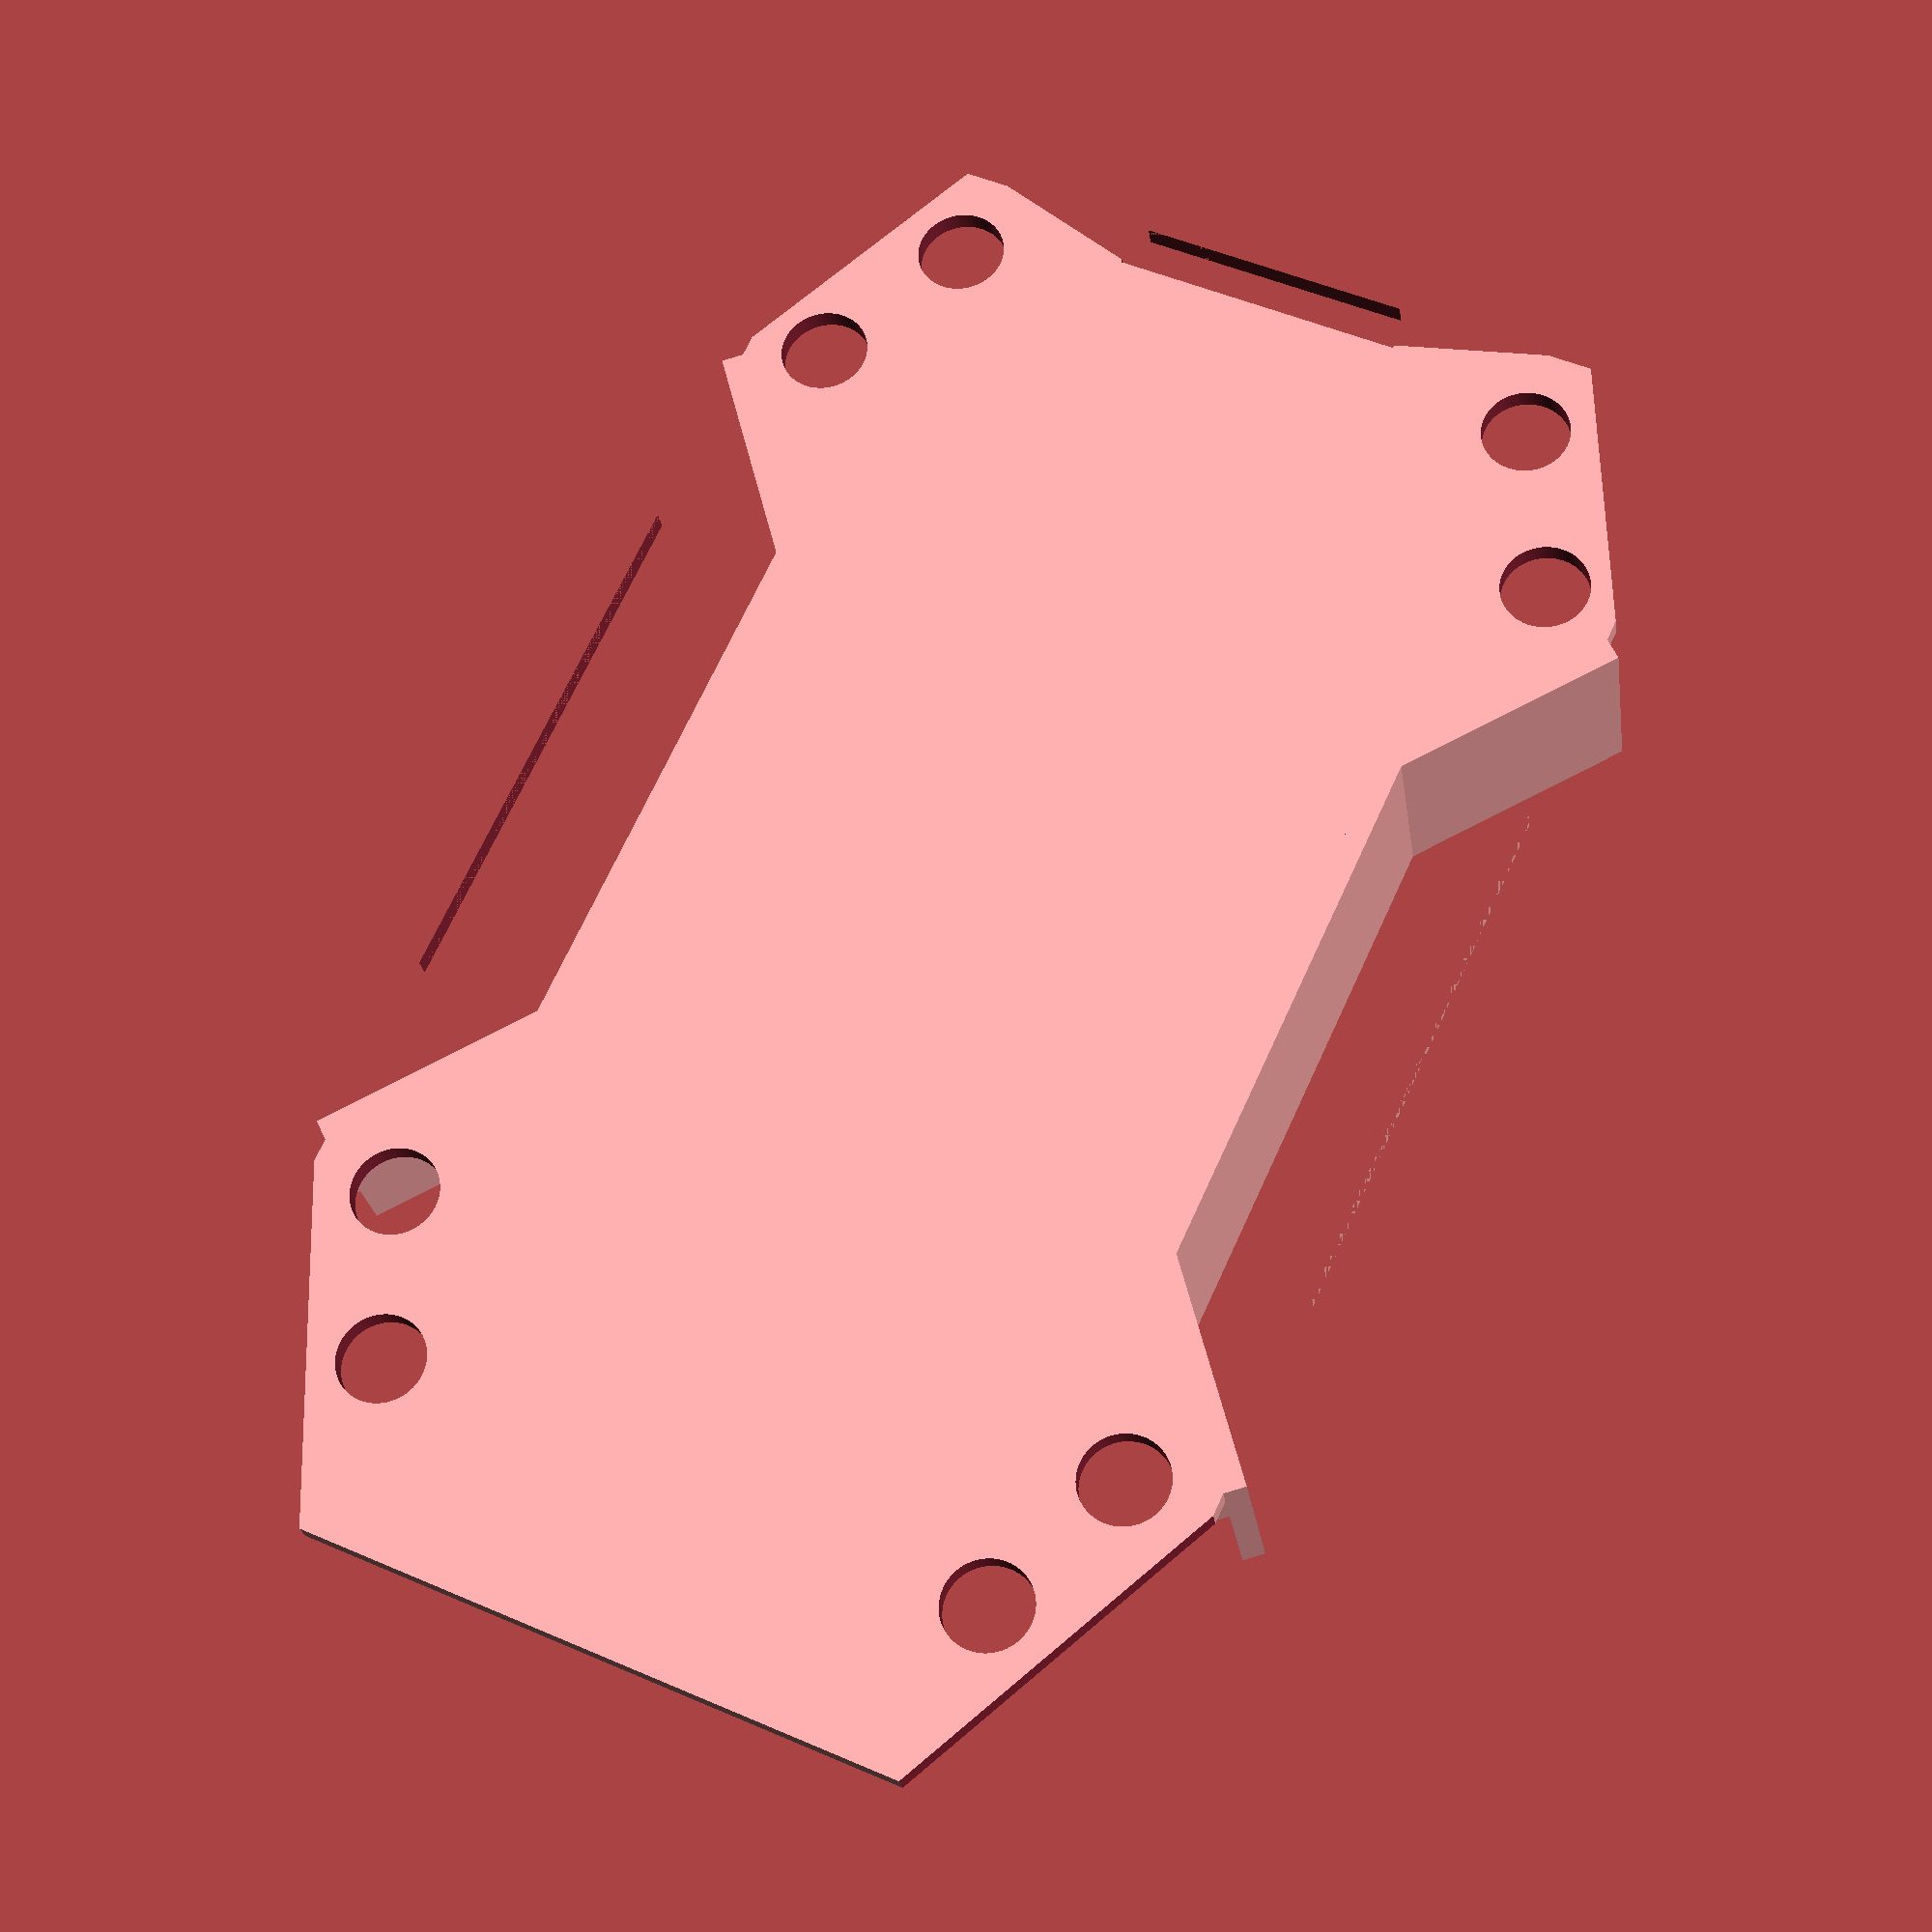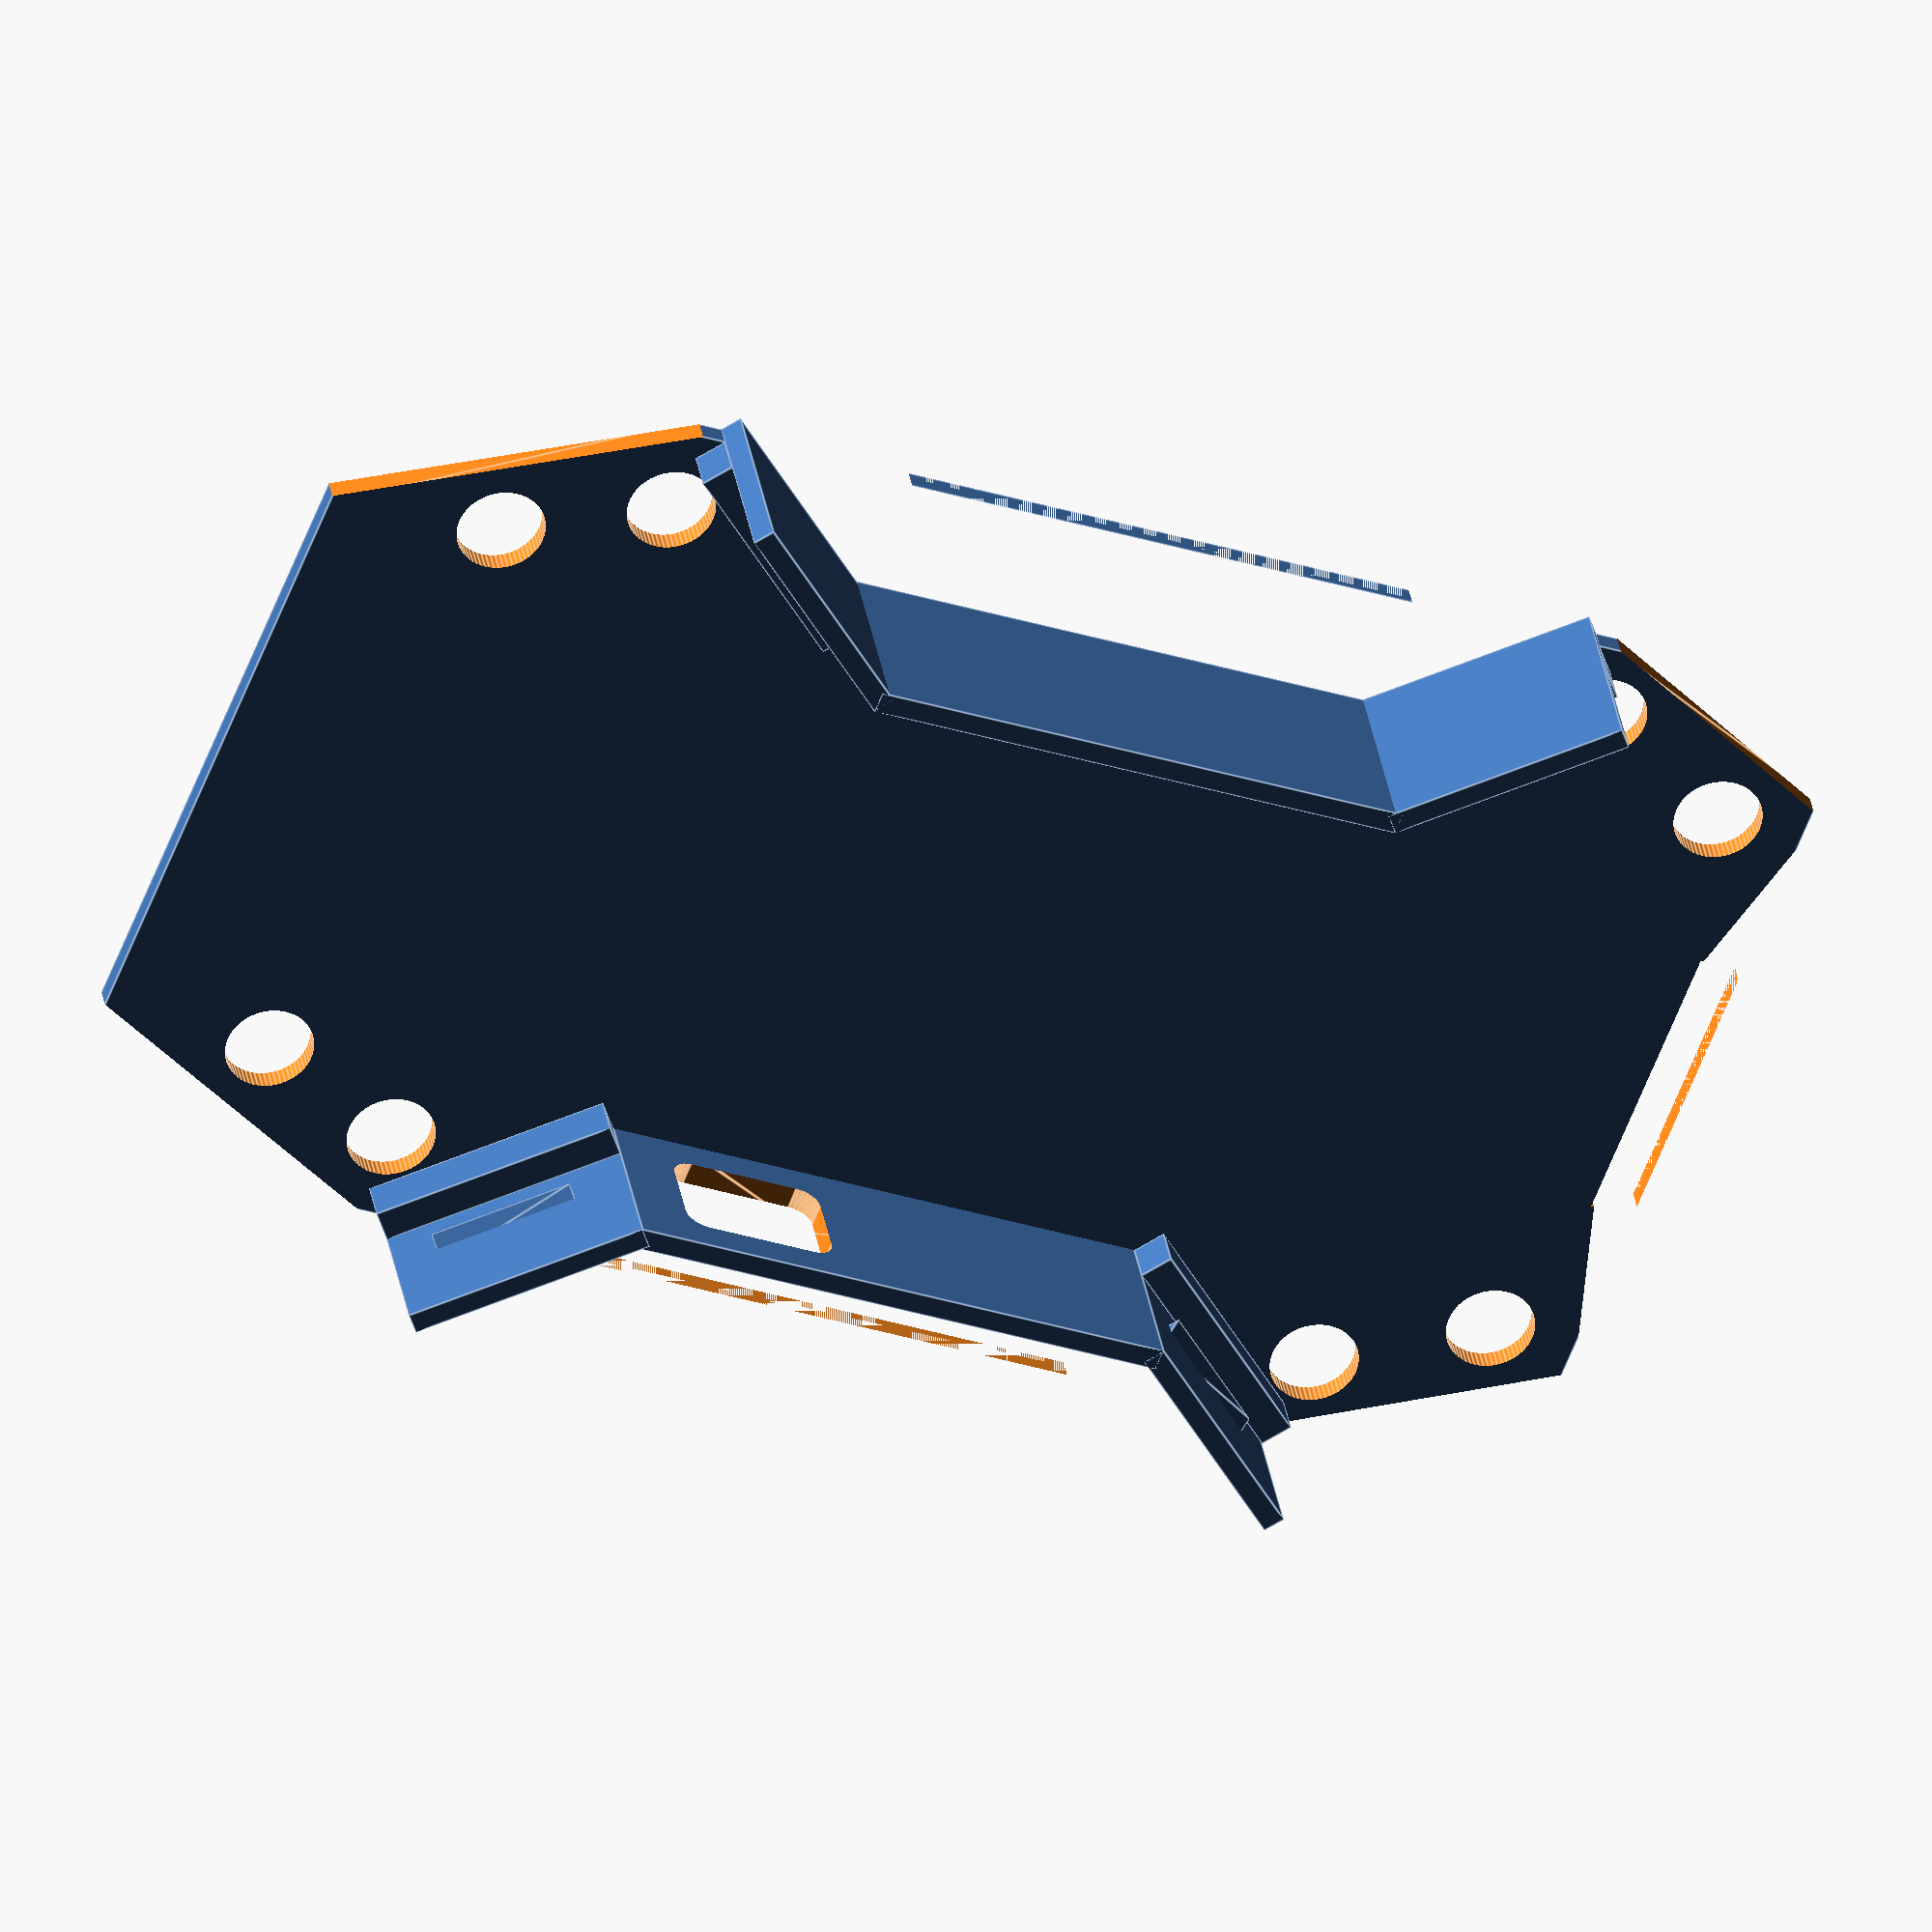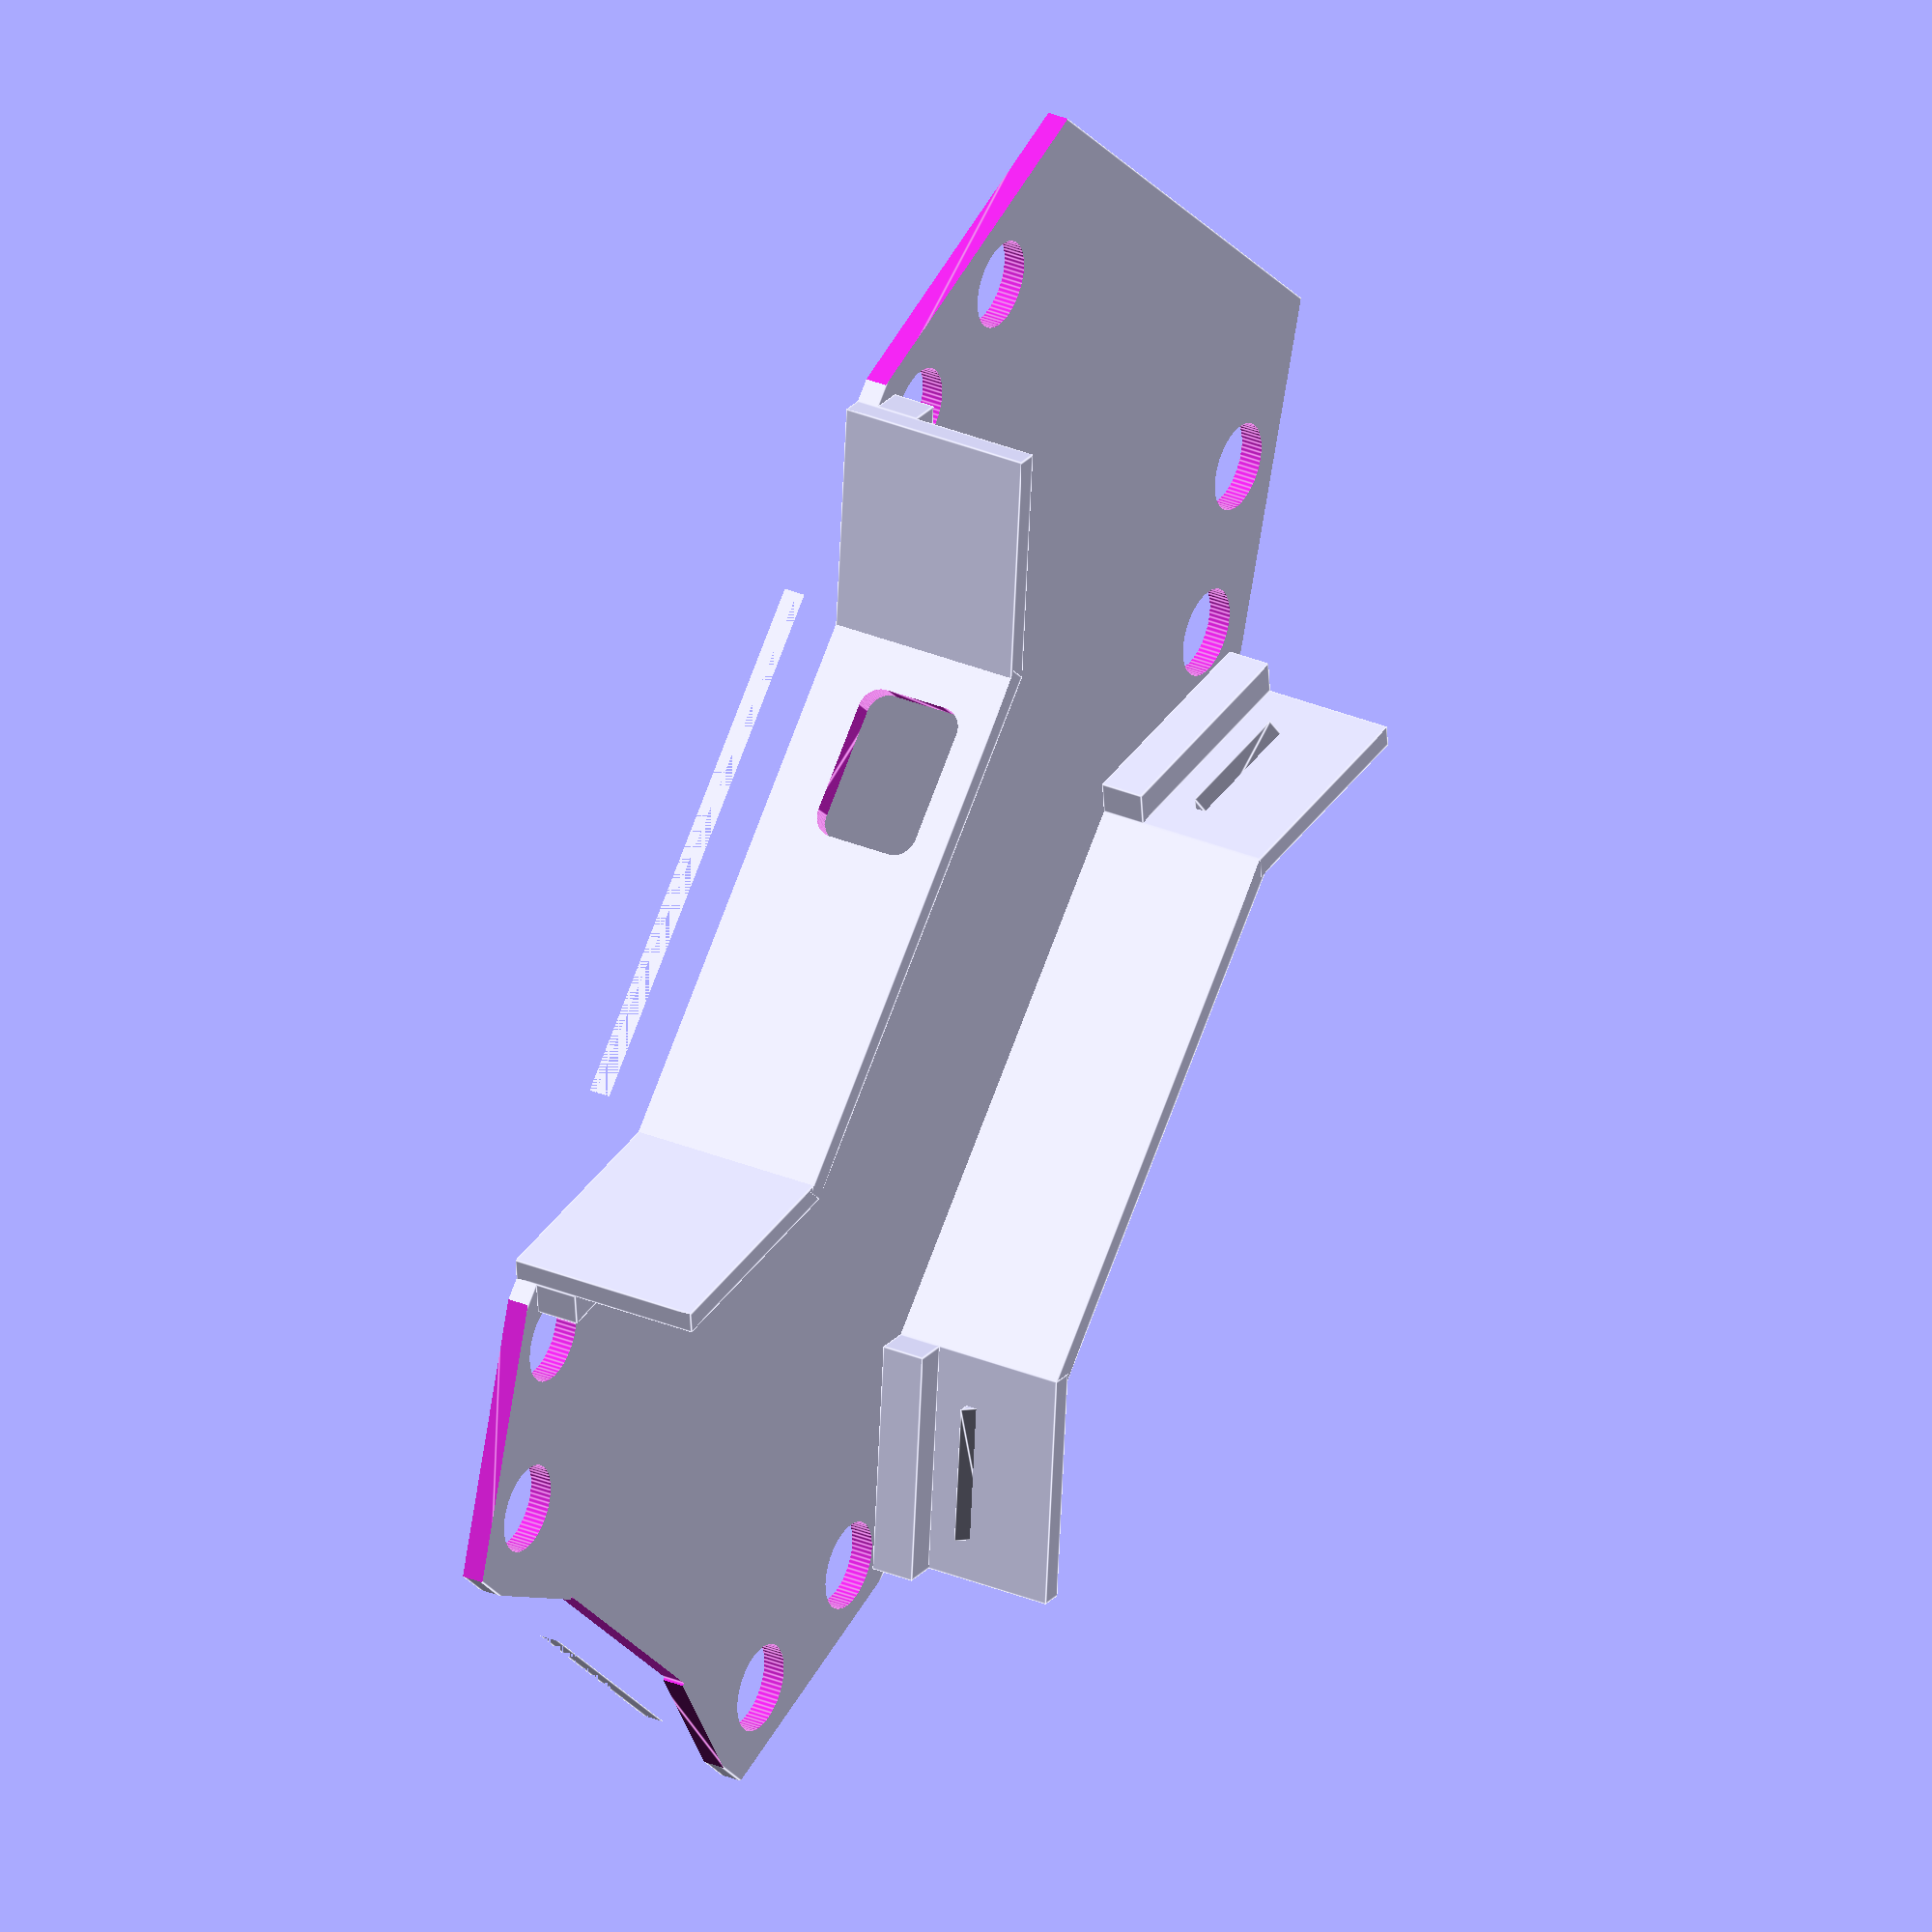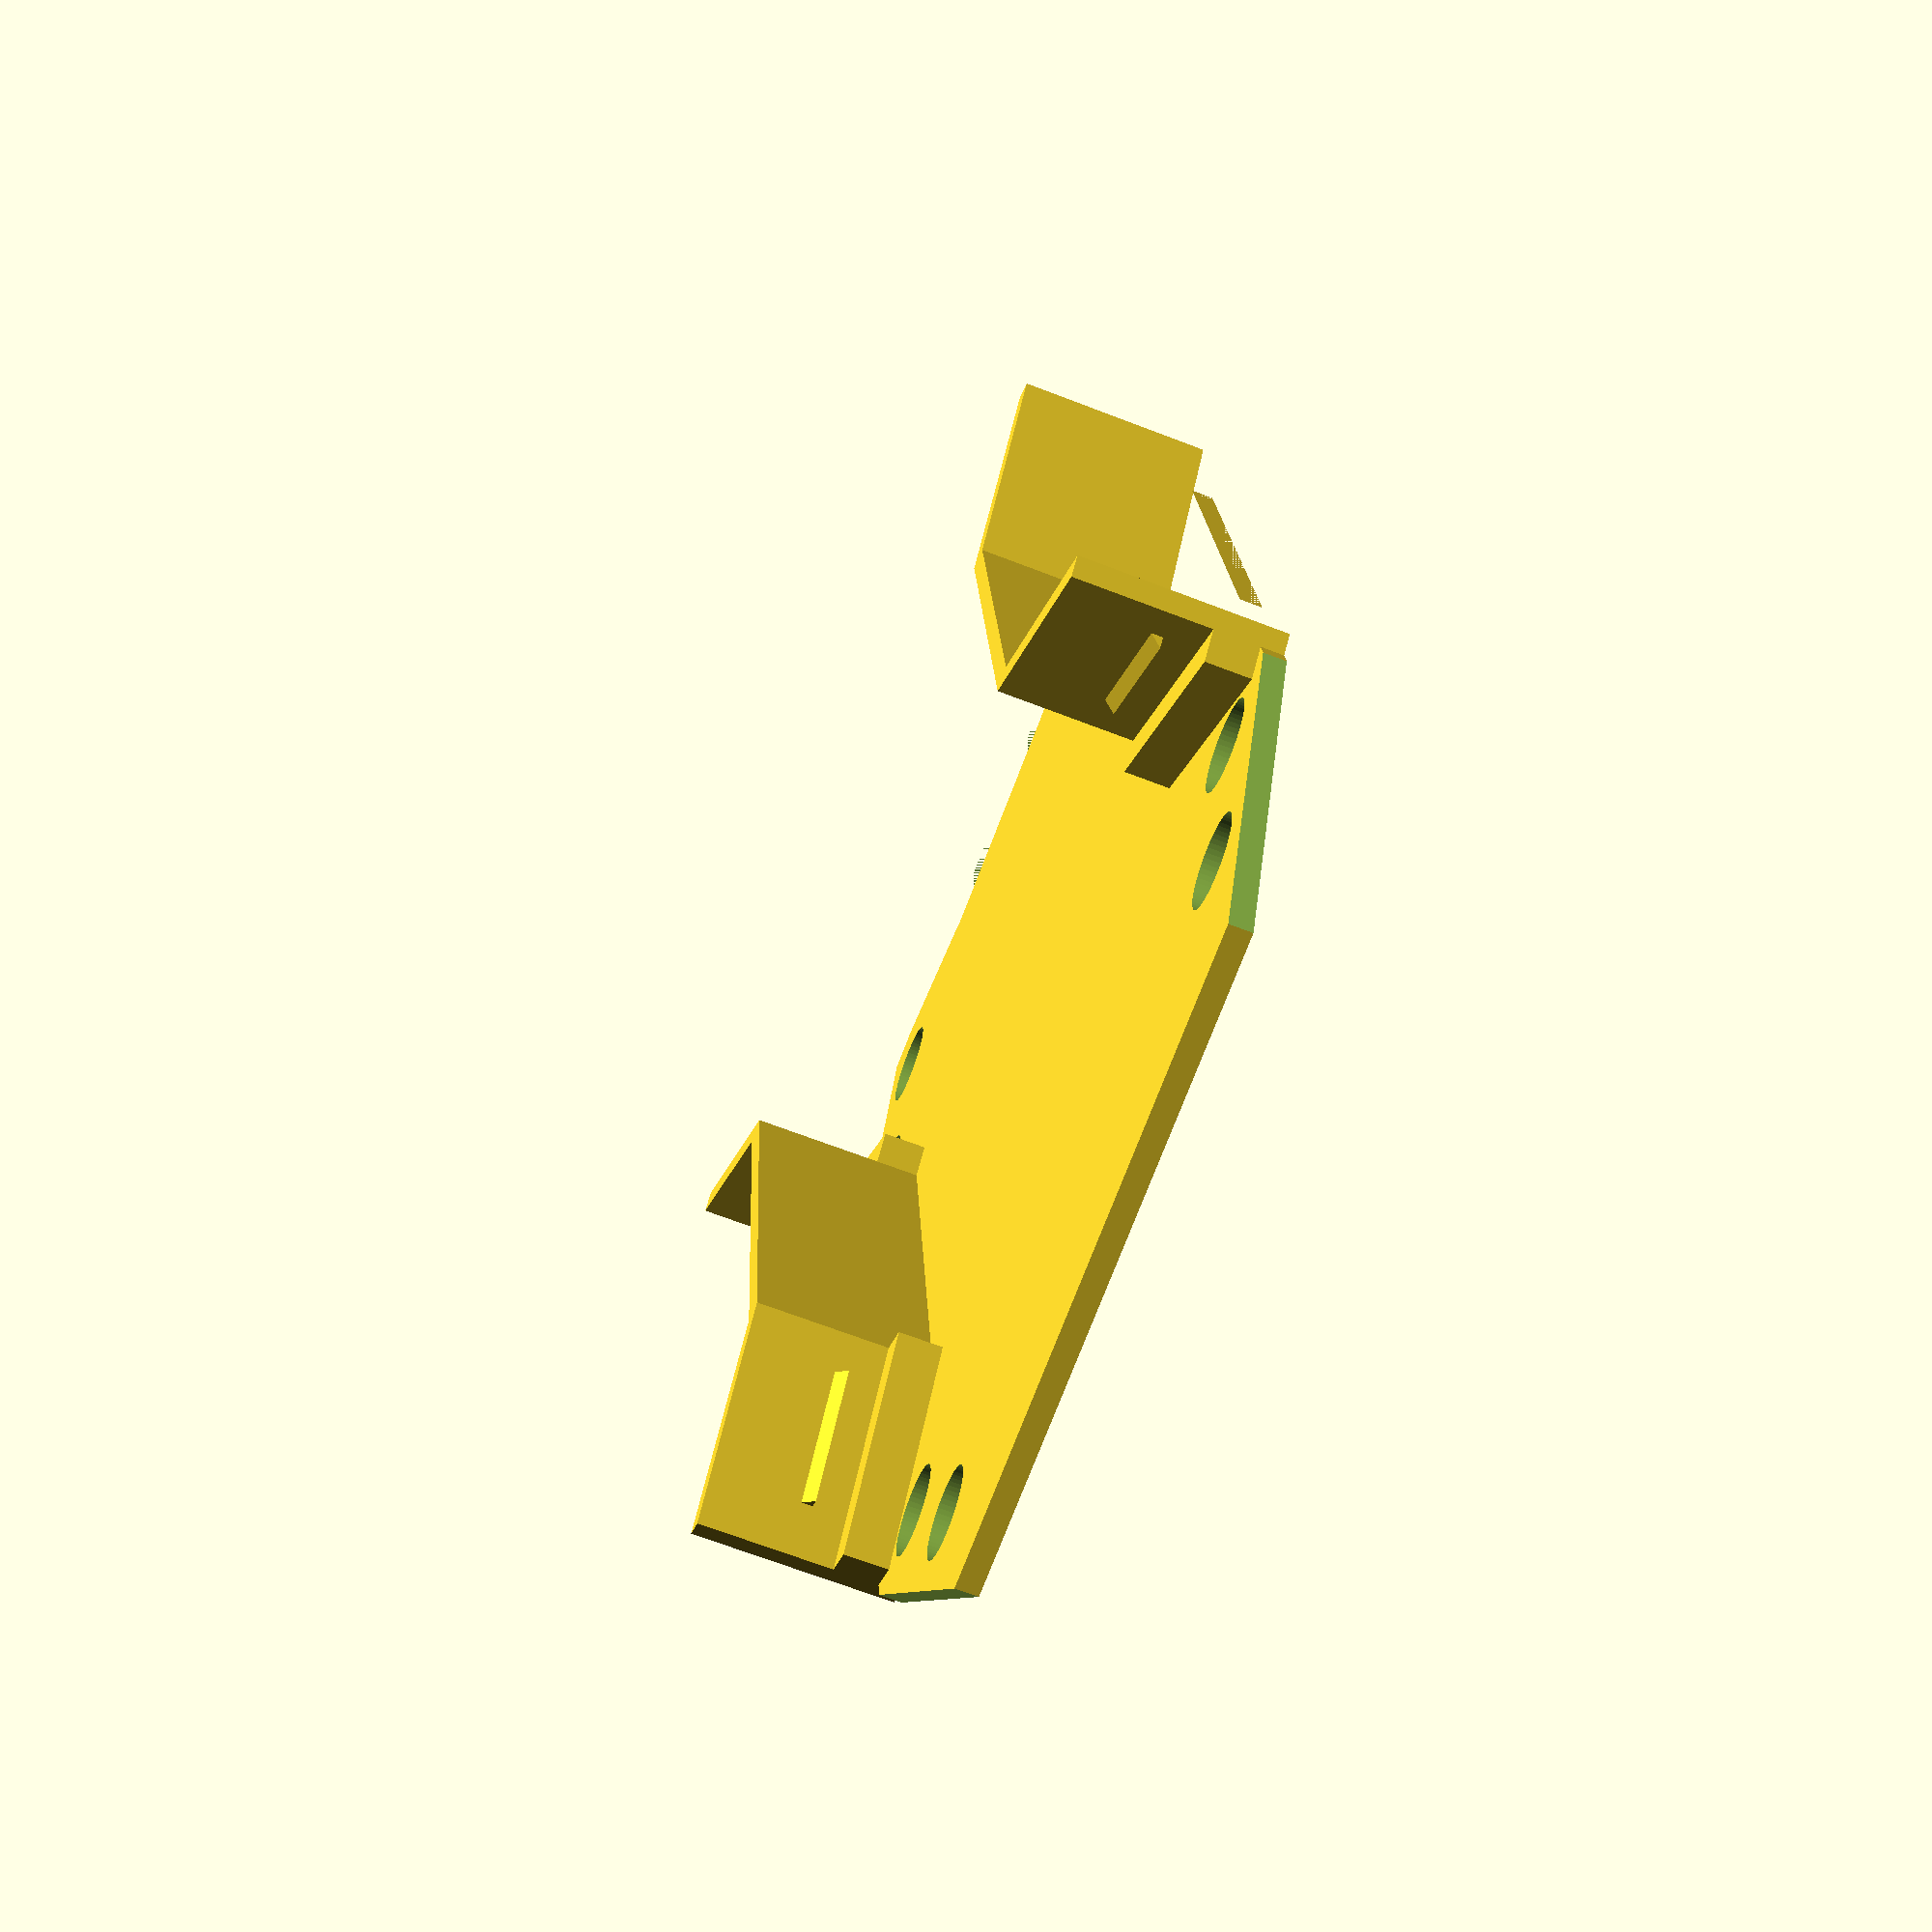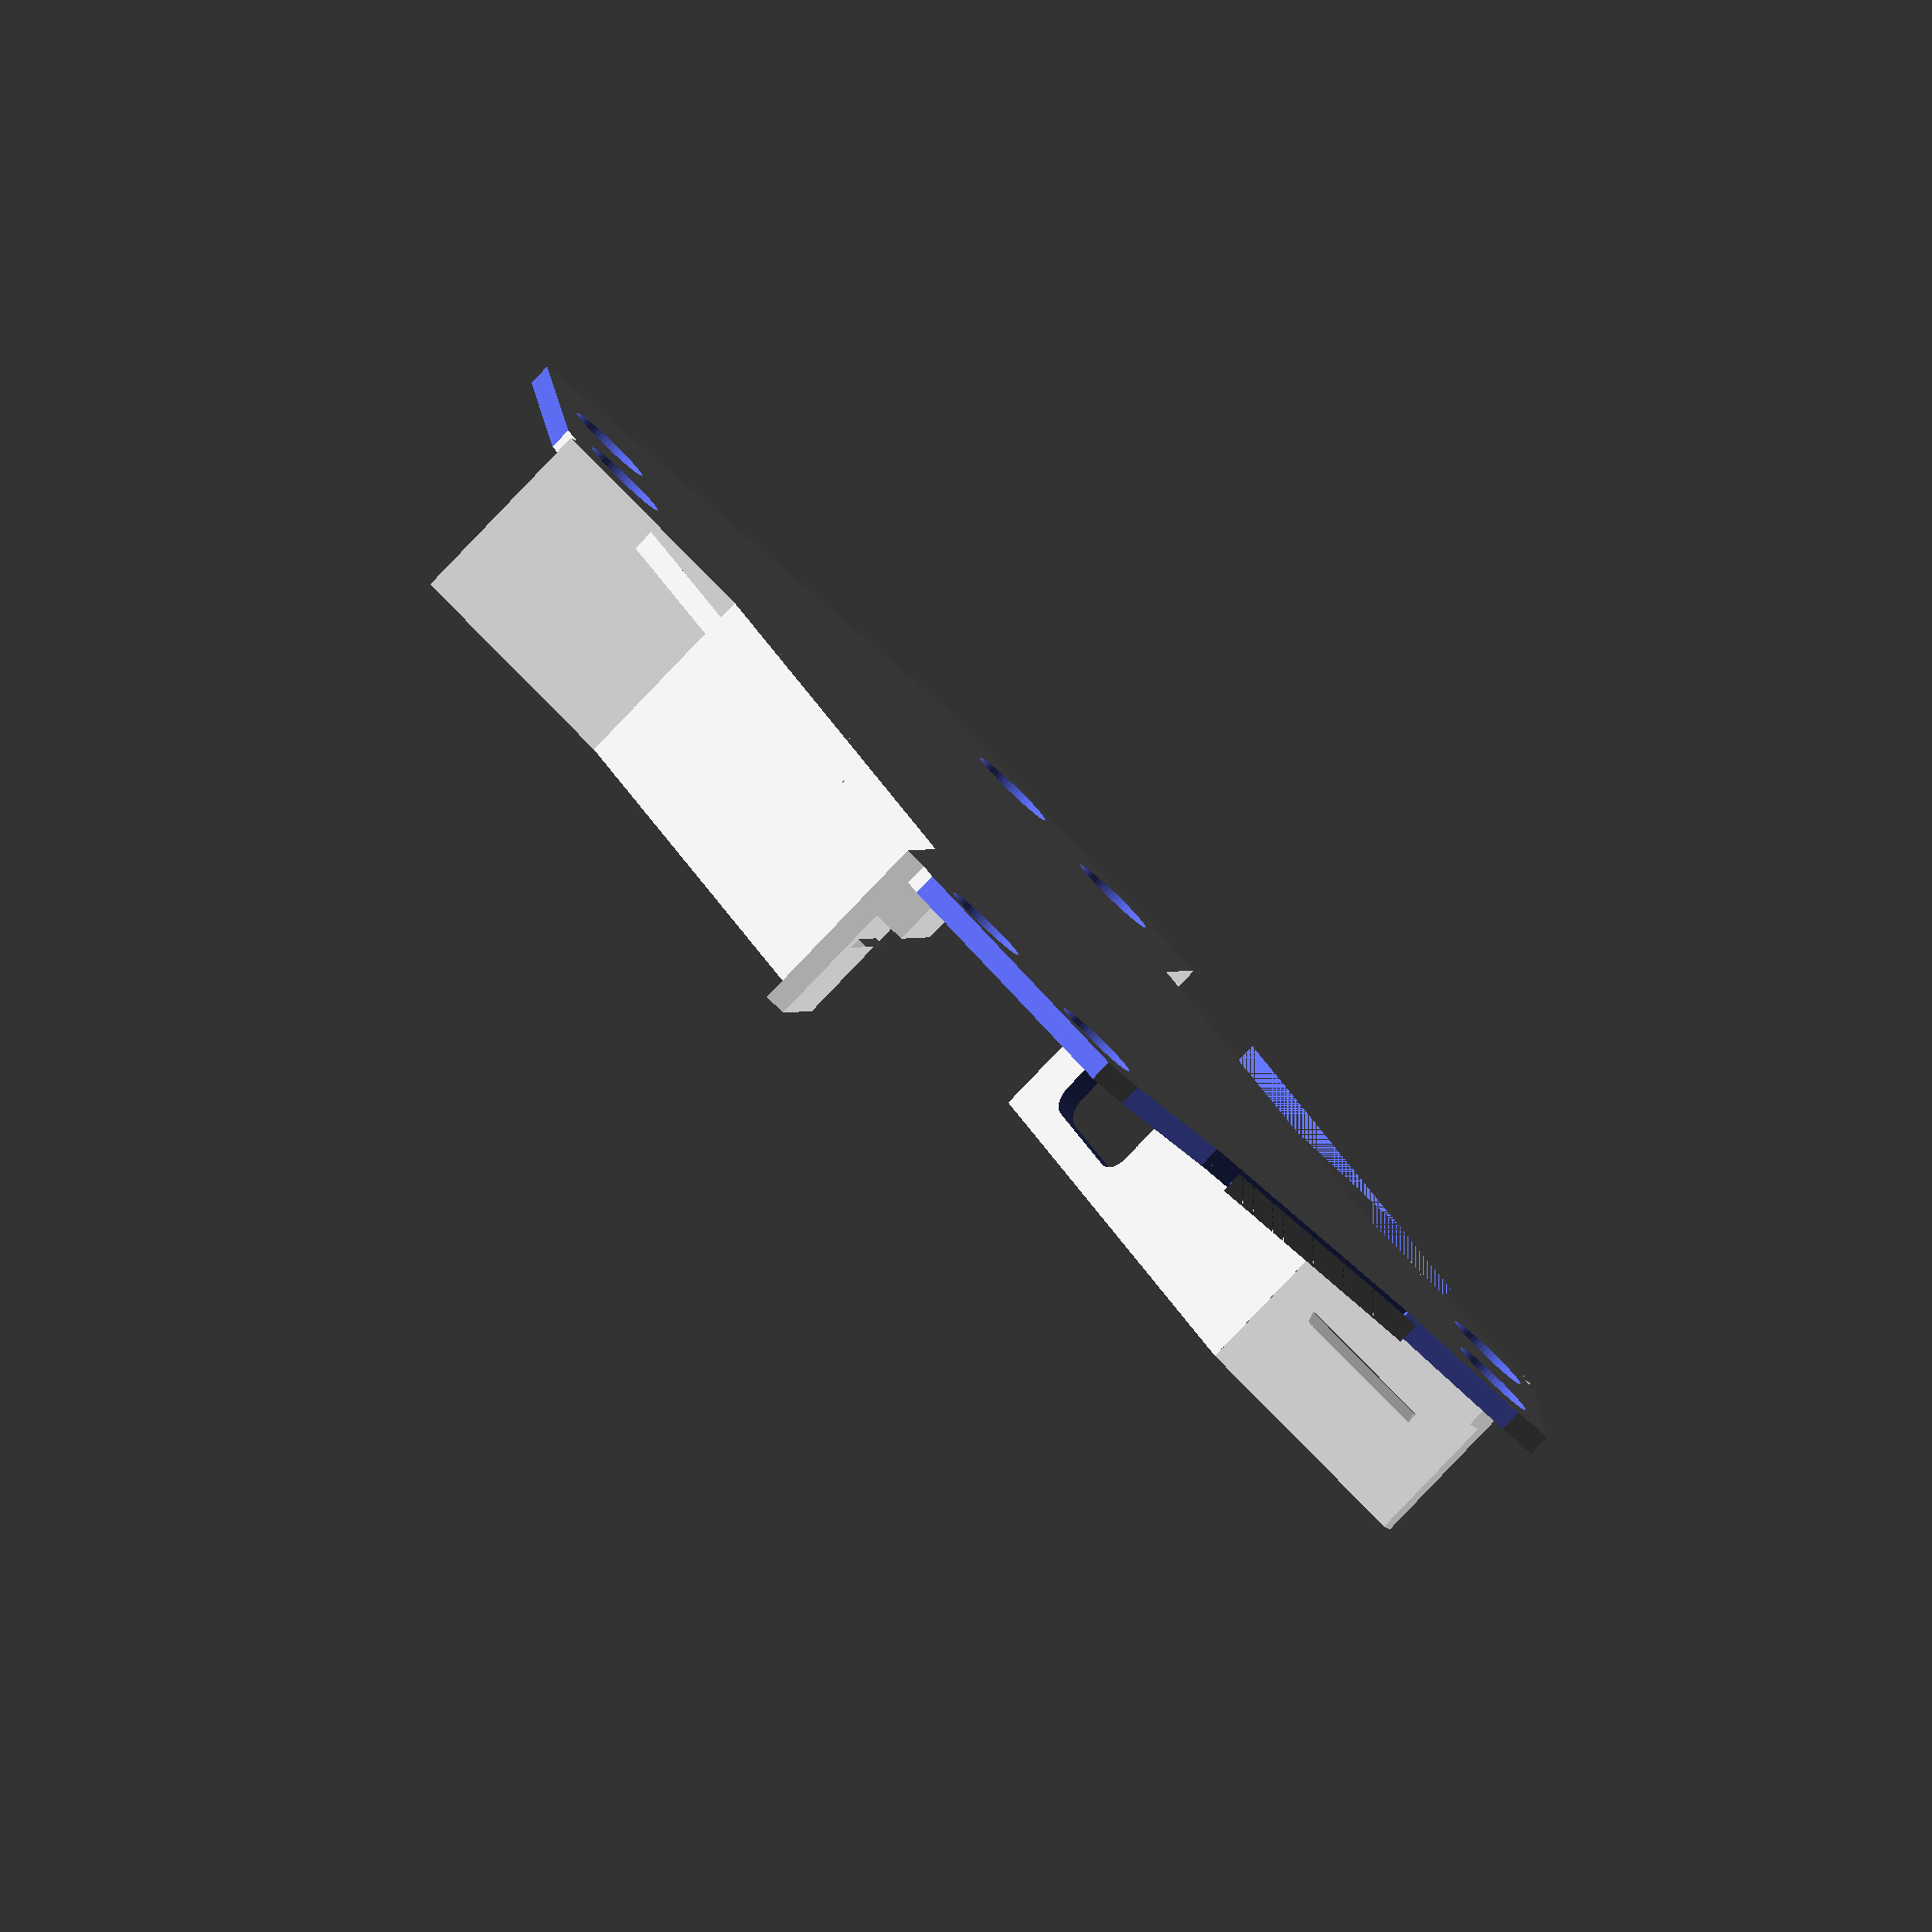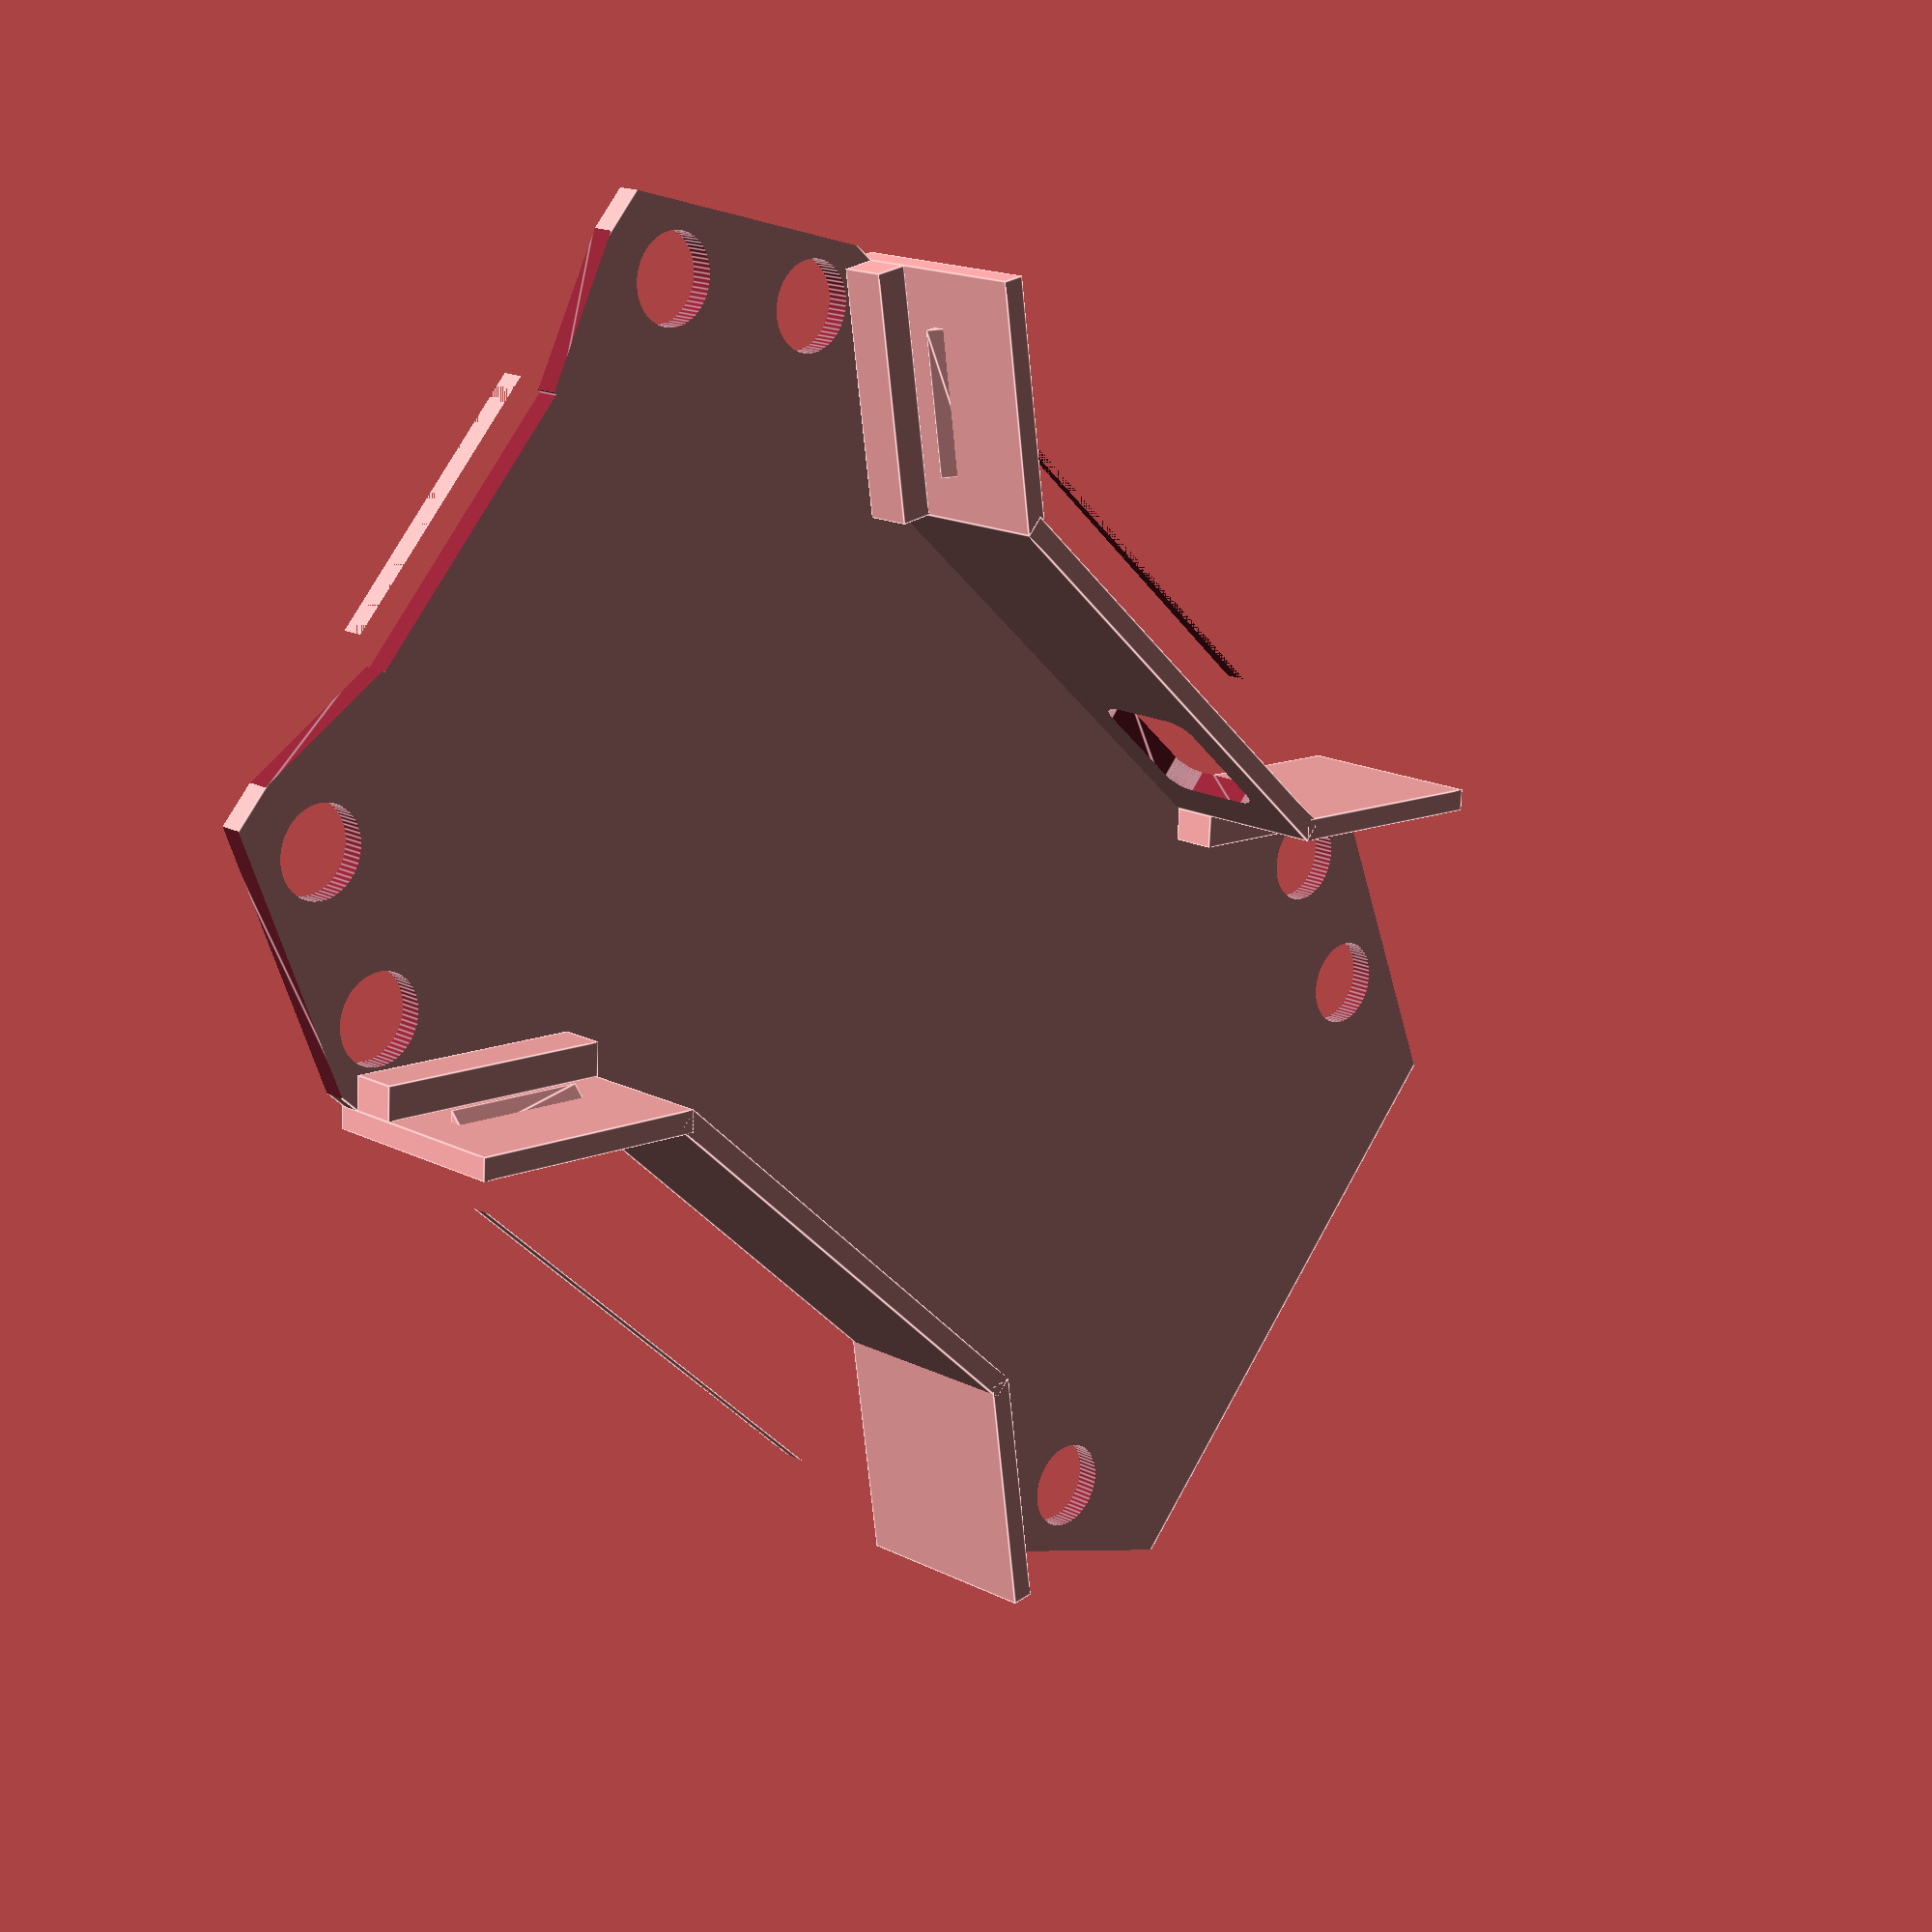
<openscad>
// EMAX Nighthawk 280 Lower Protection Plate
// Craig J Perry, Started on 30th Dec 2015
//
// All dimensions are in mm.
//
// The board is a rectangle, 85 wide x 141
// tall, with right angle triangles (a, b, d,
// e, f, h, i, j, l, m), rectangles (c, g,
// k) and holes (o, p, q, r, s, t, u) cut out.
//
//
//          e /\f   g   h/\ i
//           /  \-------/  \
//          /  r         s  \
//          \ u           t /
//          d\             /j
//            |           |
//            |           |
//          c |           | k
//            |           |
//          b/             \l
//          /               \
//          \  q         p  /
//          a\  n       o  /m
//            \___________/
//
//

// Increase resolution of hole circumferences
$fn = 60;

// Protection plate thickness
pp_thickness = 2;

// Pieces fail to intersect their full thickness sometimes so I
// oversize them to be sure
cut_extra = 2;

// Side plate height
sp_height = 18;

// Fillets
f_height = 4;
f_width  = 3;

// USB Hole
usb_height = 8;
usb_width  = 12;
chamfer    = 2;

// Cutouts
a_x = 15;
a_y = 32;
b_x = 14;
b_y = 17;
c_x = 14;
c_y = 50;
d_x = 14;
d_y = 17;
e_x = 12;
e_y = 25;
f_x = 17;
f_y = 4;
g_x = 27;
g_y = 4;
h_x = 17;
h_y = 4;
i_x = 12;
i_y = 25;
j_x = 14;
j_y = 17;
k_x = 14;
k_y = 50;
l_x = 14;
l_y = 17;
m_x = 15;
m_y = 32;

// Holes
nut_diameter = 6 + 2;
n_x = 14;
n_y = 16;
o_x = 71;
o_y = 16;
p_x = 77;
p_y = 30;
q_x = 8;
q_y = 30;
r_x = 14.5;
r_y = 133;
s_x = 70.5;
s_y = 133;
t_x = 7;
t_y = 119;
u_x = 78;
u_y = 119;

// Power distribution board
pdb_width       = e_x + f_x + g_x + h_x + i_x;
pdb_length      = a_y + b_y + c_y + d_y + e_y;


module RightAngleTriangle(x_len, y_len, translation=[0,0,0], thickness=pp_thickness)
{
    x_offset = sign(x_len);
    y_offset = sign(y_len);
    translate(translation) {
        translate([-x_offset, -y_offset, -cut_extra/2]) {    
            linear_extrude(height=thickness+cut_extra) {
                polygon(
                    points=[[0,0],[x_len+x_offset,0],[0,y_len+y_offset]],
                    paths=[[0,1,2]]
                );
            }
        }
    }
}


module Rectangle(x, y, translation=[0,0,0], thickness=pp_thickness, z_rotation=0)
{
    translate(translation) {
        translate([0,0, -cut_extra/2]) {
            rotate([0,0,z_rotation]) {
                cube([x, y, thickness+cut_extra]);
            }
        }
    }
}


module NotchedWall(x, y, height=pp_thickness, translation=[0,0,0], z_rotation=0)
{
    translate(translation) {
        rotate([0,0,z_rotation]) {
            union() {
                cube([x, y, height]);
                translate([-f_width,0,pp_thickness])
                cube([f_width, y, f_height]);
                rotate([270,180,0])
                RightAngleTriangle(1, 1, [0,pp_thickness+f_height+4,5], y/2);
            }
        }
    }
}


module Hole(x, y, diameter=nut_diameter, thickness=pp_thickness)
{
    translate([x,y,0-cut_extra/2]) {
        cylinder(thickness+cut_extra, d=diameter);
    }
}


module BottomPlate()
{
    difference() {
        // Uncut base plate
        cube([pdb_width, pdb_length, pp_thickness]);
        
        // a
        RightAngleTriangle(a_x, a_y);
        
        // b
        RightAngleTriangle(b_x, -b_y, [0,a_y+b_y,0]);
        
        // c
        Rectangle(c_x, c_y, [0,a_y+b_y,0]);
        
        // d
        RightAngleTriangle(d_x, d_y, [0,a_y+b_y+c_y,0]);
        
        // e
        RightAngleTriangle(e_x, -e_y, [0,pdb_length,0]);
        
        // f
        RightAngleTriangle(-f_x, -f_y, [e_x+f_x,pdb_length,0]);
        
        // g
        Rectangle(g_x, g_y, [e_x+f_x,pdb_length-g_y,0]);
        
        // h
        RightAngleTriangle(h_x, -h_y, [e_x+f_x+g_x,pdb_length,0]);
        
        // i
        RightAngleTriangle(-i_x, -i_y, [pdb_width,pdb_length,0]);
        
        // j
        RightAngleTriangle(-j_x, j_y, [pdb_width,m_y+l_y+k_y,0]);
        
        // k
        Rectangle(k_x, k_y, [pdb_width-k_x,m_y+l_y,0]);
        
        // l
        RightAngleTriangle(-l_x, -l_y, [pdb_width,m_y+l_y,0]);
        
        // m
        RightAngleTriangle(-m_x, m_y, [pdb_width,0,0]);
        
        // n
        Hole(n_x, n_y);
        
        // o
        Hole(o_x, o_y);
        
        // p
        Hole(p_x, p_y);
        
        // q
        Hole(q_x, q_y);
        
        // r
        Hole(r_x, r_y);
        
        // s
        Hole(s_x, s_y);
        
        // t
        Hole(t_x, t_y);
        
        // u
        Hole(u_x, u_y);
    }
}


// Side plate components are denoted by upper case, but correspond
// with the diagram above. "B" is the side plate part sitting on
// the edge that "b" creates with its hypotenuse.

B_len = sqrt((b_x * b_x) + (b_y * b_y));  // Pythagoras
B_rot = 90+(atan(b_y/b_x));               // sohcahTOA
D_len = sqrt((d_x * d_x) + (d_y * d_y));
D_rot = 270-(atan(d_y/d_x));
J_len = sqrt((l_x * l_x) + (l_y * l_y));
J_rot = 270+(atan(l_y/l_x));
L_len = sqrt((j_x * j_x) + (j_y * j_y));
L_rot = 90-(atan(j_y/j_x));


module SidePlate()
{
    // B
    NotchedWall(pp_thickness, B_len, sp_height, [b_x,a_y+b_y,0], B_rot);
    
    // C
    translate([c_x-pp_thickness,a_y+b_y,0])
    cube([pp_thickness,c_y,sp_height]);
    
    // D
    NotchedWall(pp_thickness, D_len, sp_height, [0,a_y+b_y+c_y+d_y,0], D_rot);
    
    // J
    NotchedWall(pp_thickness, J_len, sp_height, [pdb_width-l_x,m_y+l_y+k_y,0], J_rot);
    
    difference() {
        // K
        translate([pdb_width-k_x,m_y+l_y,0])
        cube([pp_thickness,k_y,sp_height]);
        
        // USB hole
        translate([pdb_width-k_x-pp_thickness/2,m_y+l_y+(usb_width/2)+(chamfer/2),pp_thickness+f_height+(chamfer/2)])
        minkowski() {
            cube([pp_thickness*2,usb_width-pp_thickness,usb_height-pp_thickness]);
            sphere(chamfer);
        }
    }
    
    // L
    NotchedWall(pp_thickness, L_len, sp_height, [pdb_width,m_y,0], L_rot);
}


union() {
    BottomPlate();
    SidePlate();
}

</openscad>
<views>
elev=24.6 azim=335.2 roll=188.0 proj=p view=wireframe
elev=145.6 azim=291.3 roll=189.3 proj=o view=edges
elev=149.0 azim=44.3 roll=239.1 proj=o view=edges
elev=68.2 azim=354.1 roll=68.9 proj=p view=wireframe
elev=83.3 azim=210.3 roll=136.3 proj=o view=solid
elev=342.8 azim=312.9 roll=315.1 proj=p view=edges
</views>
